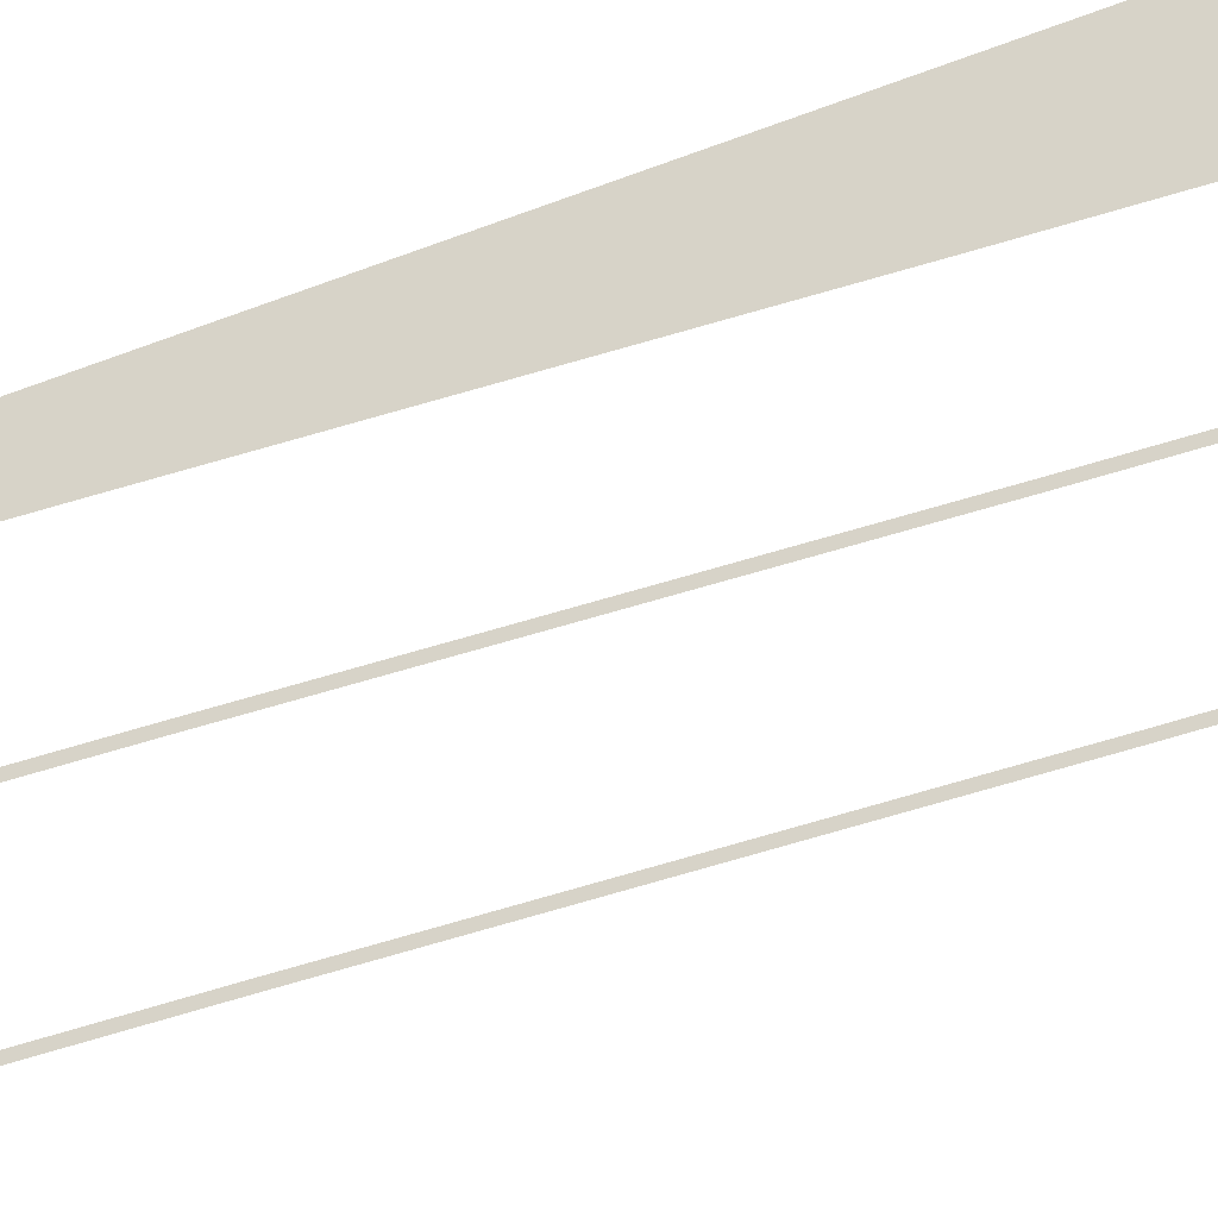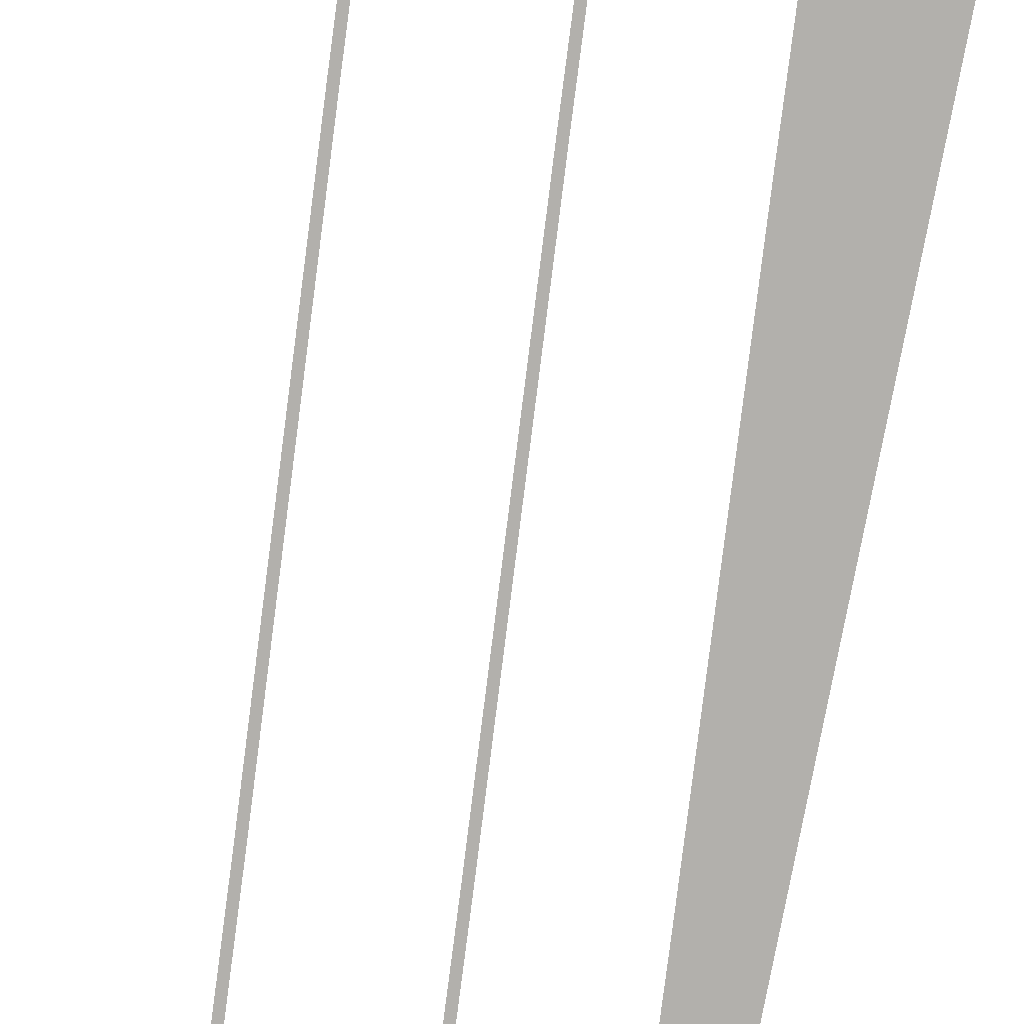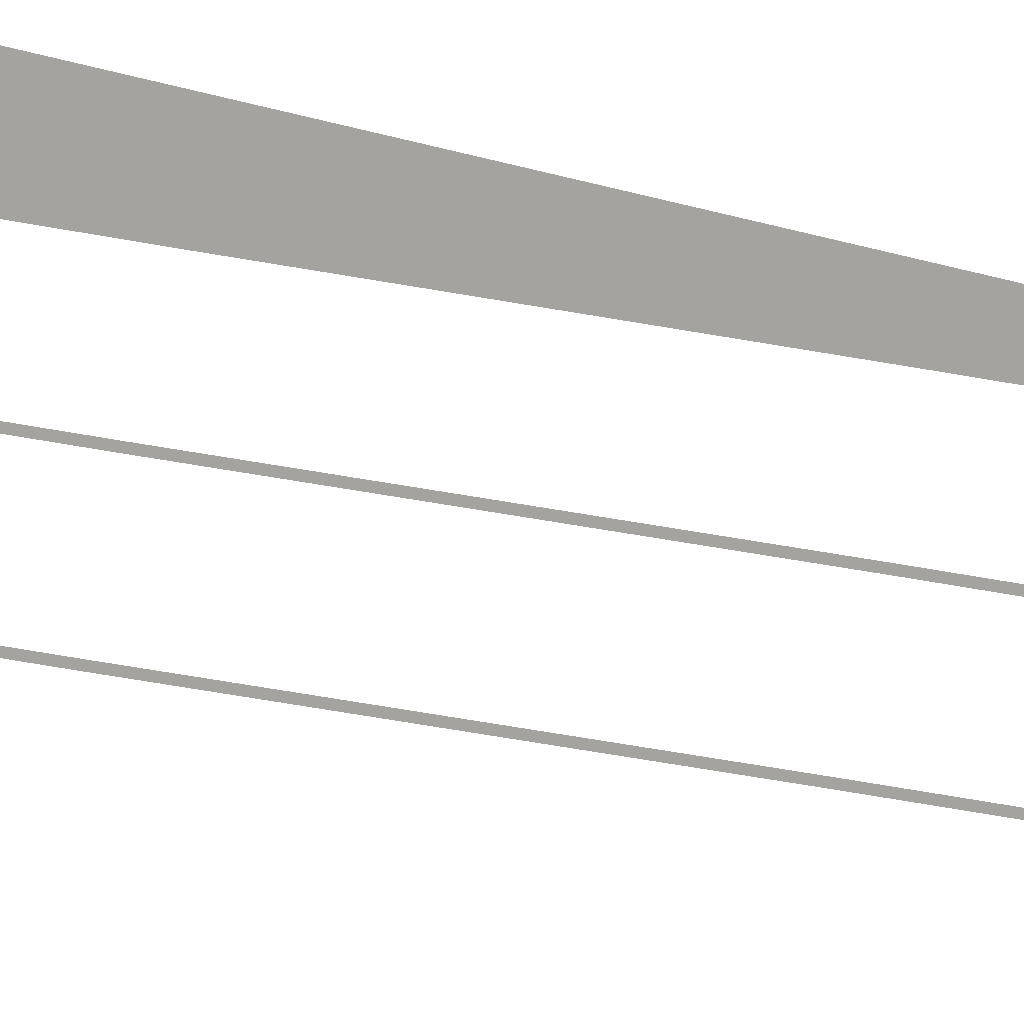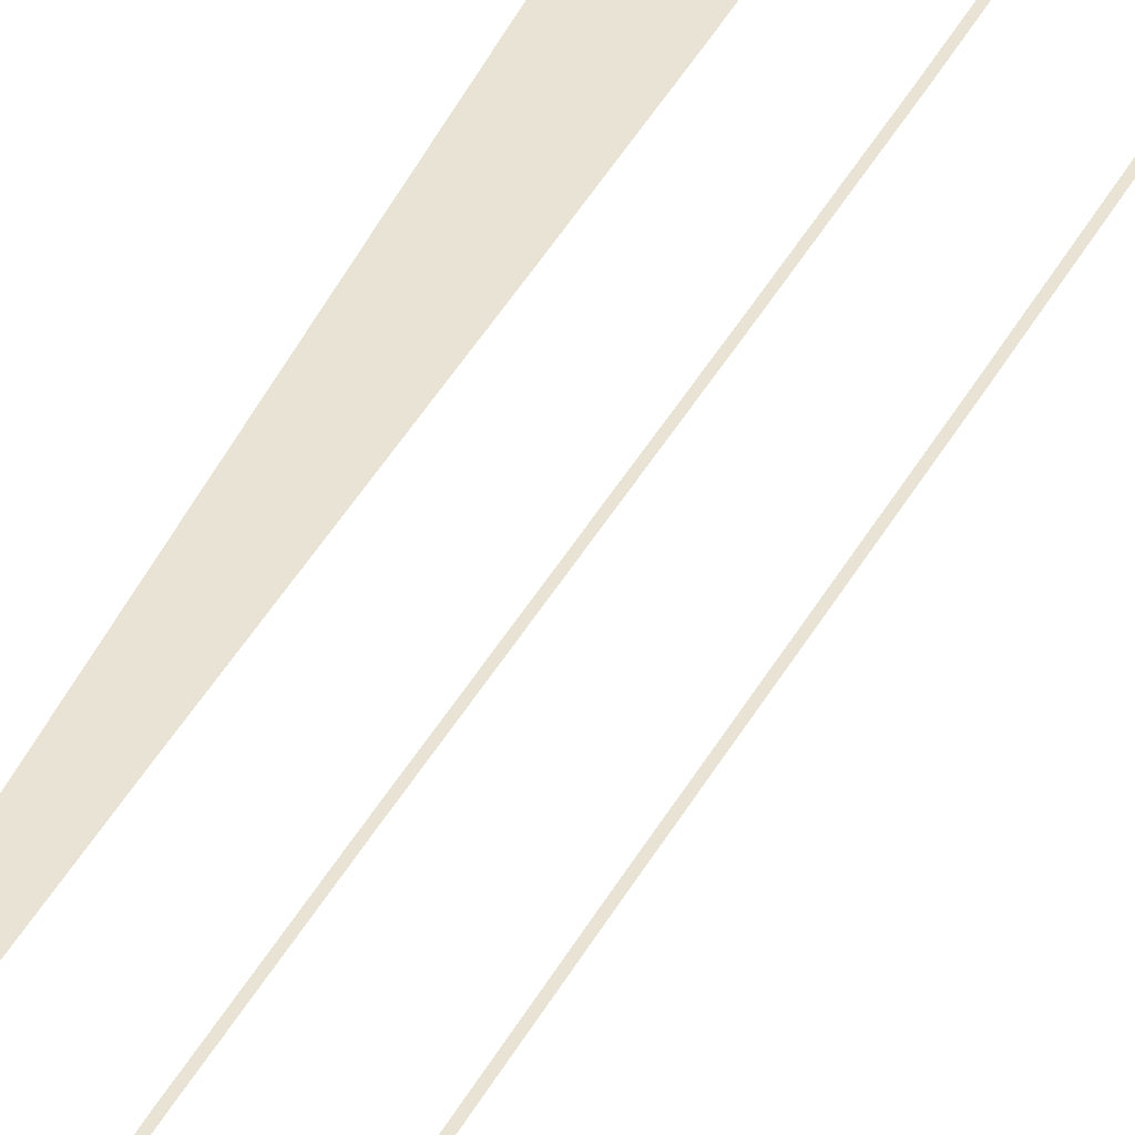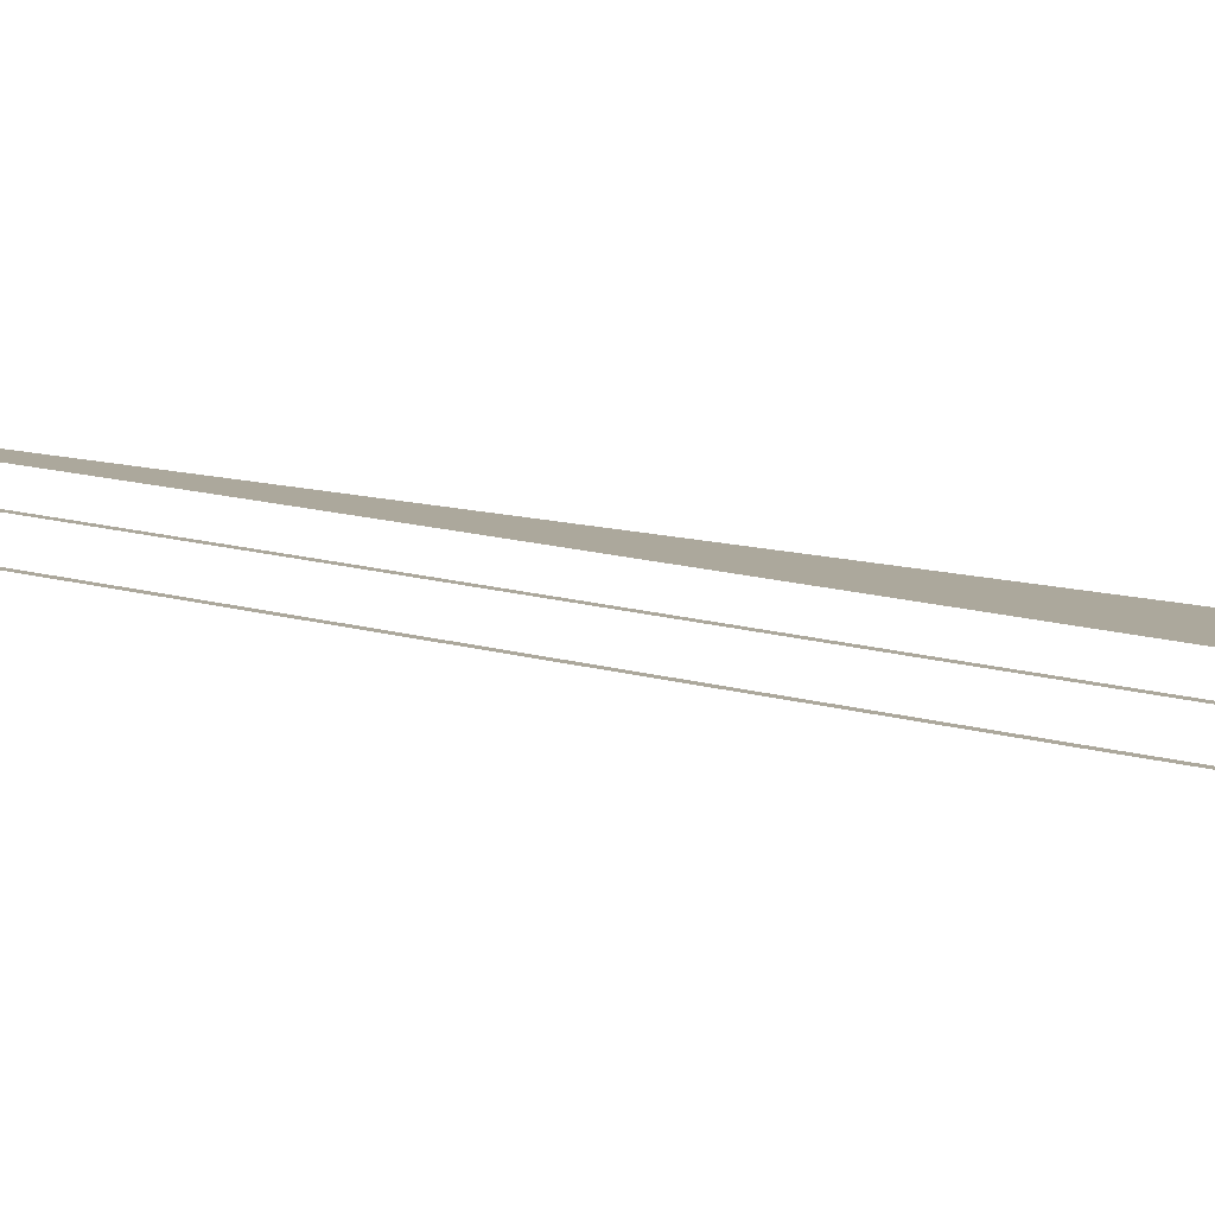
<metadata>
{"format":"obj","ext":"obj","renderer":"f3d","projection":"perspective","resolution":1024,"background":"white","views":[{"elev":76.8,"azim":-110.1,"up":"+Y"},{"elev":-78.8,"azim":-11.3,"up":"+Y"},{"elev":-73.0,"azim":76.4,"up":"+Y"},{"elev":41.2,"azim":-158.0,"up":"+Y"},{"elev":8.5,"azim":-47.1,"up":"+Y"}]}
</metadata>
<code>
v  2.887 -0.2955 -32
v  2.825 -0.2956 -26.67
v  3.222 -0.2956 -26.67
v  3.223 -0.2955 -32
v  2.656 -0.2959 -21.33
v  3.22 -0.2959 -21.33
v  2.403 -0.2962 -16
v  3.216 -0.2962 -16
v  2.086 -0.2967 -10.67
v  3.212 -0.2967 -10.67
v  1.728 -0.2972 -5.333
v  3.206 -0.2972 -5.333
v  1.349 -0.2978 -0
v  3.201 -0.2978 -0
v  0.9691 -0.2983 5.333
v  3.195 -0.2983 5.333
v  0.6113 -0.2988 10.67
v  3.191 -0.2988 10.67
v  0.2962 -0.2993 16
v  3.186 -0.2993 16
v  0.0449 -0.2996 21.33
v  3.183 -0.2996 21.33
v  -0.1209 -0.2999 26.67
v  3.18 -0.2999 26.67
v  -0.18 -0.3 32
v  3.18 -0.3 32
v  -3.069 -0.295 32
v  -3.007 -0.295 26.67
v  -3.187 -0.295 26.67
v  -3.249 -0.295 32
v  -2.835 -0.295 21.33
v  -3.015 -0.295 21.33
v  -2.576 -0.295 16
v  -2.756 -0.295 16
v  -2.251 -0.295 10.67
v  -2.431 -0.295 10.67
v  -1.882 -0.295 5.333
v  -2.062 -0.295 5.333
v  -1.491 -0.295 -0
v  -1.671 -0.295 -0
v  -1.101 -0.295 -5.333
v  -1.281 -0.295 -5.333
v  -0.7318 -0.295 -10.67
v  -0.9118 -0.295 -10.67
v  -0.4067 -0.295 -16
v  -0.5867 -0.295 -16
v  -0.1474 -0.295 -21.33
v  -0.3274 -0.295 -21.33
v  0.0242 -0.295 -26.67
v  -0.1558 -0.295 -26.67
v  0.0863 -0.295 -32
v  -0.0937 -0.295 -32
v  -6.292 -0.295 32
v  -6.23 -0.295 26.67
v  -6.41 -0.295 26.67
v  -6.472 -0.295 32
v  -6.058 -0.295 21.33
v  -6.238 -0.295 21.33
v  -5.799 -0.295 16
v  -5.979 -0.295 16
v  -5.474 -0.295 10.67
v  -5.654 -0.295 10.67
v  -5.105 -0.295 5.333
v  -5.285 -0.295 5.333
v  -4.714 -0.295 -0
v  -4.894 -0.295 -0
v  -4.324 -0.295 -5.333
v  -4.503 -0.295 -5.333
v  -3.955 -0.295 -10.67
v  -4.135 -0.295 -10.67
v  -3.63 -0.295 -16
v  -3.81 -0.295 -16
v  -3.37 -0.295 -21.33
v  -3.55 -0.295 -21.33
v  -3.199 -0.295 -26.67
v  -3.379 -0.295 -26.67
v  -3.137 -0.295 -32
v  -3.317 -0.295 -32
g MedCon_OnePlusThreeS_Start001
f 1 2 3 4
f 5 6 3 2
f 5 7 8 6
f 7 9 10 8
f 9 11 12 10
f 11 13 14 12
f 13 15 16 14
f 15 17 18 16
f 17 19 20 18
f 19 21 22 20
f 21 23 24 22
f 25 26 24 23
f 27 28 29 30
f 28 31 32 29
f 31 33 34 32
f 33 35 36 34
f 35 37 38 36
f 37 39 40 38
f 39 41 42 40
f 41 43 44 42
f 43 45 46 44
f 45 47 48 46
f 47 49 50 48
f 49 51 52 50
f 53 54 55 56
f 54 57 58 55
f 57 59 60 58
f 59 61 62 60
f 61 63 64 62
f 63 65 66 64
f 65 67 68 66
f 67 69 70 68
f 69 71 72 70
f 71 73 74 72
f 73 75 76 74
f 75 77 78 76

</code>
